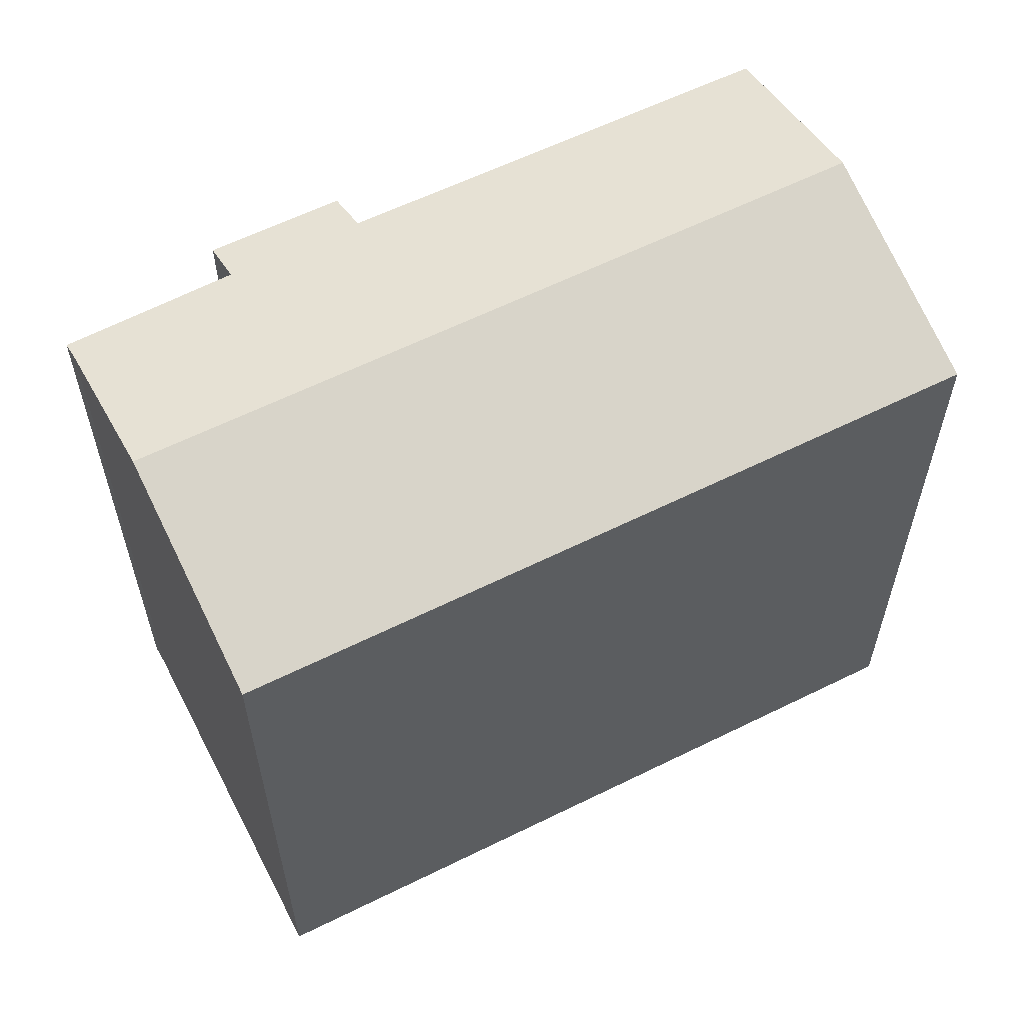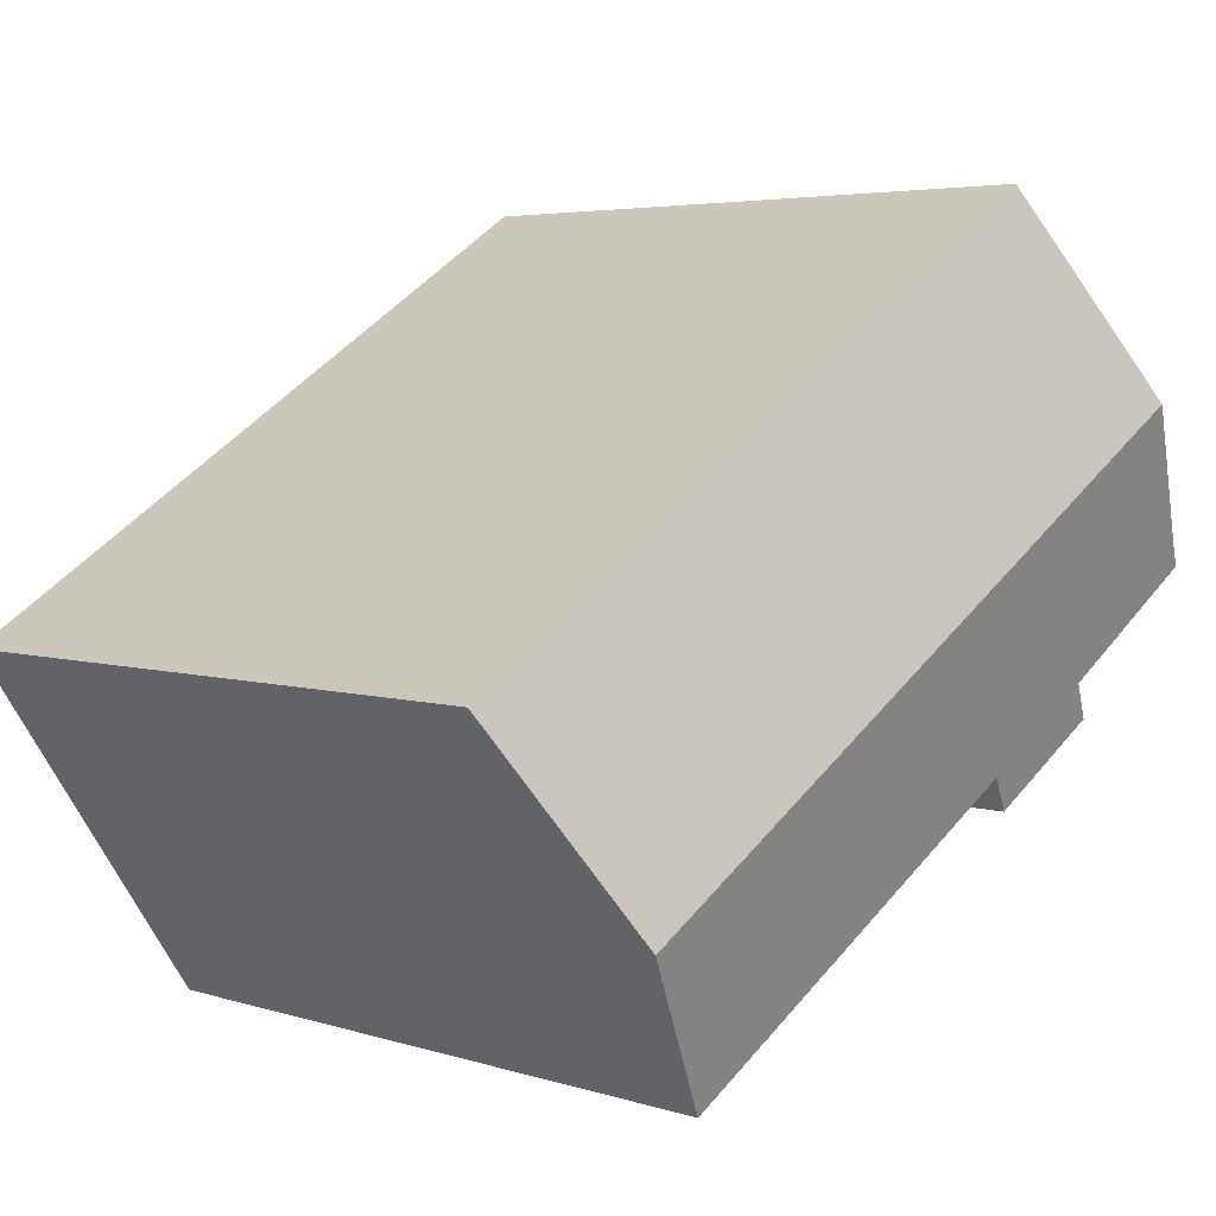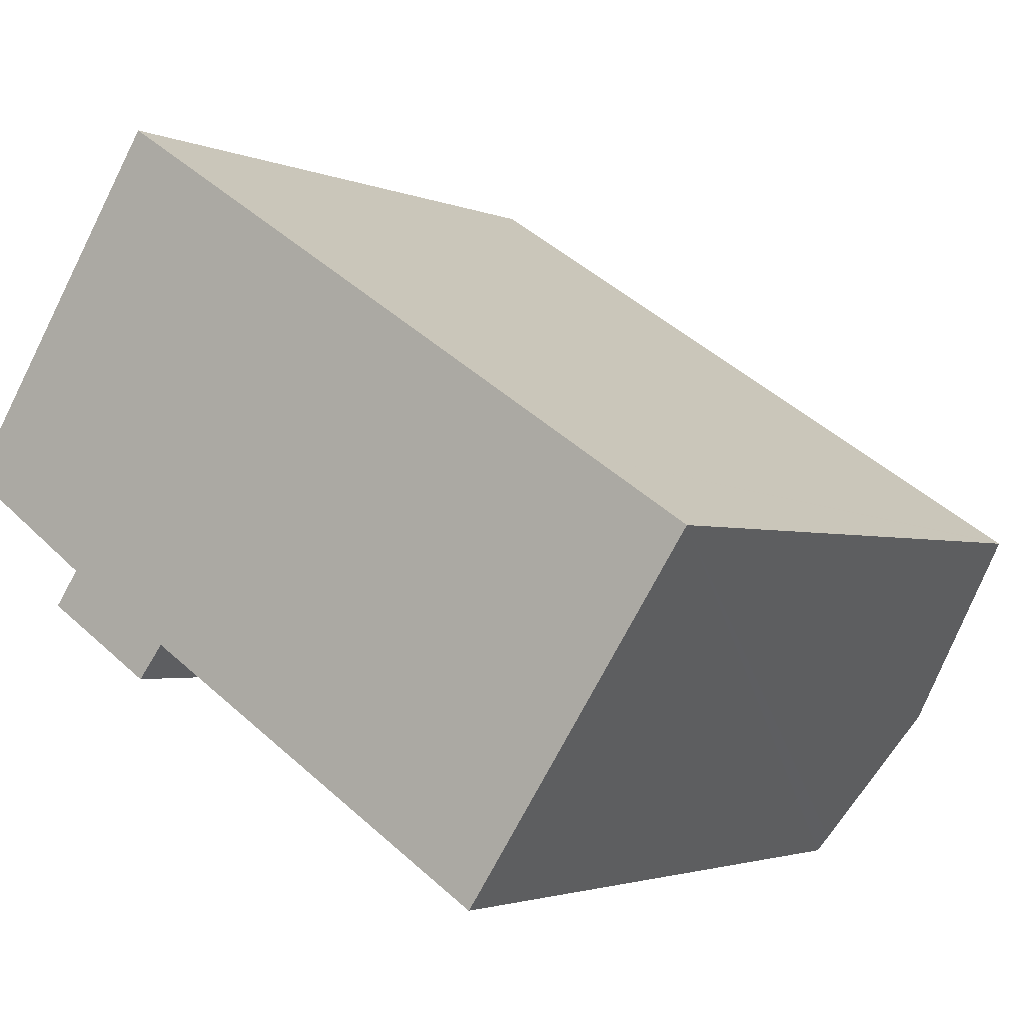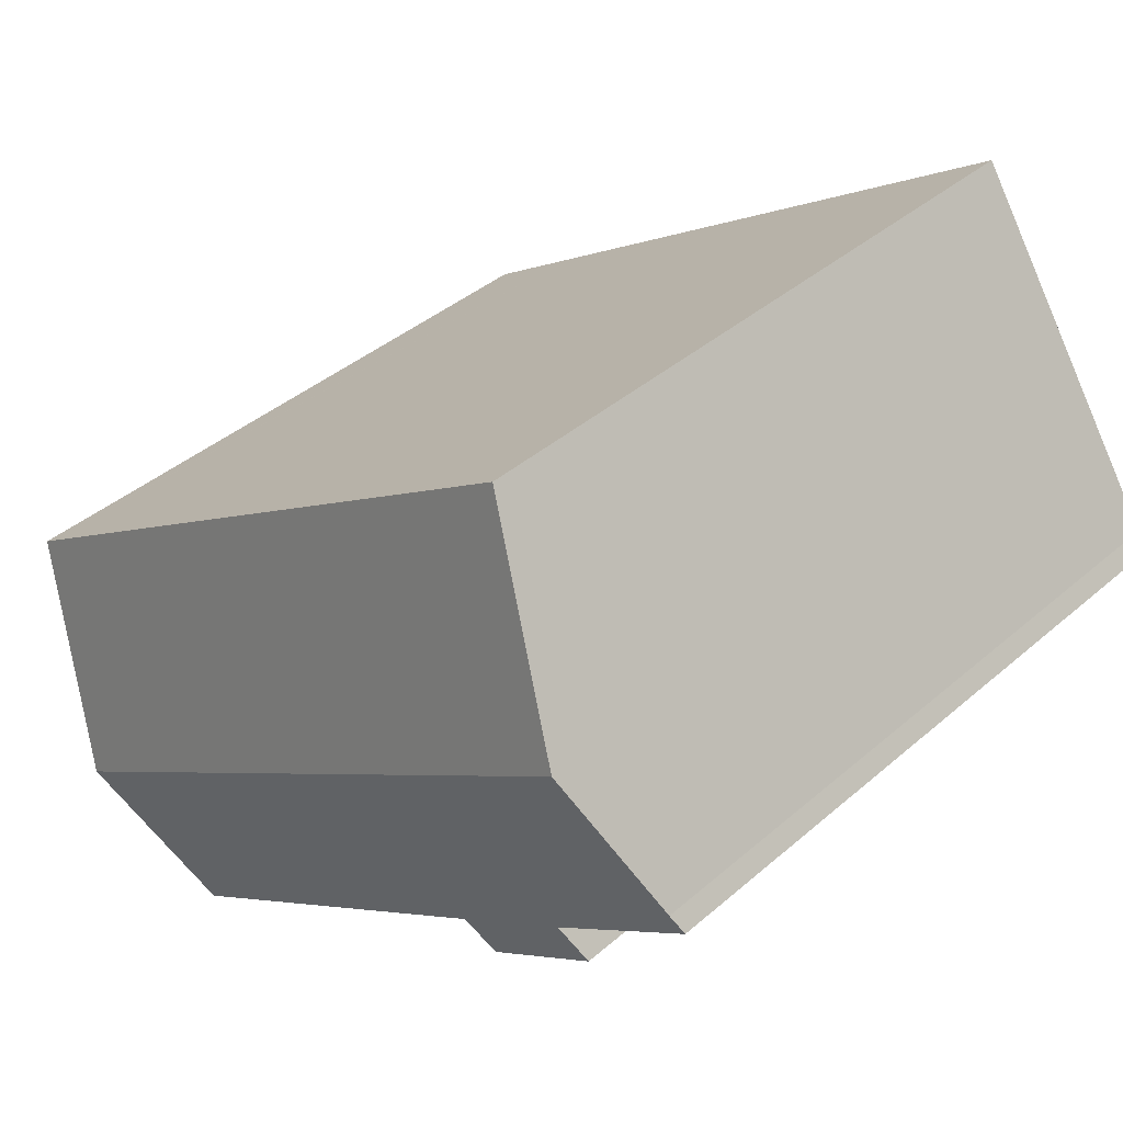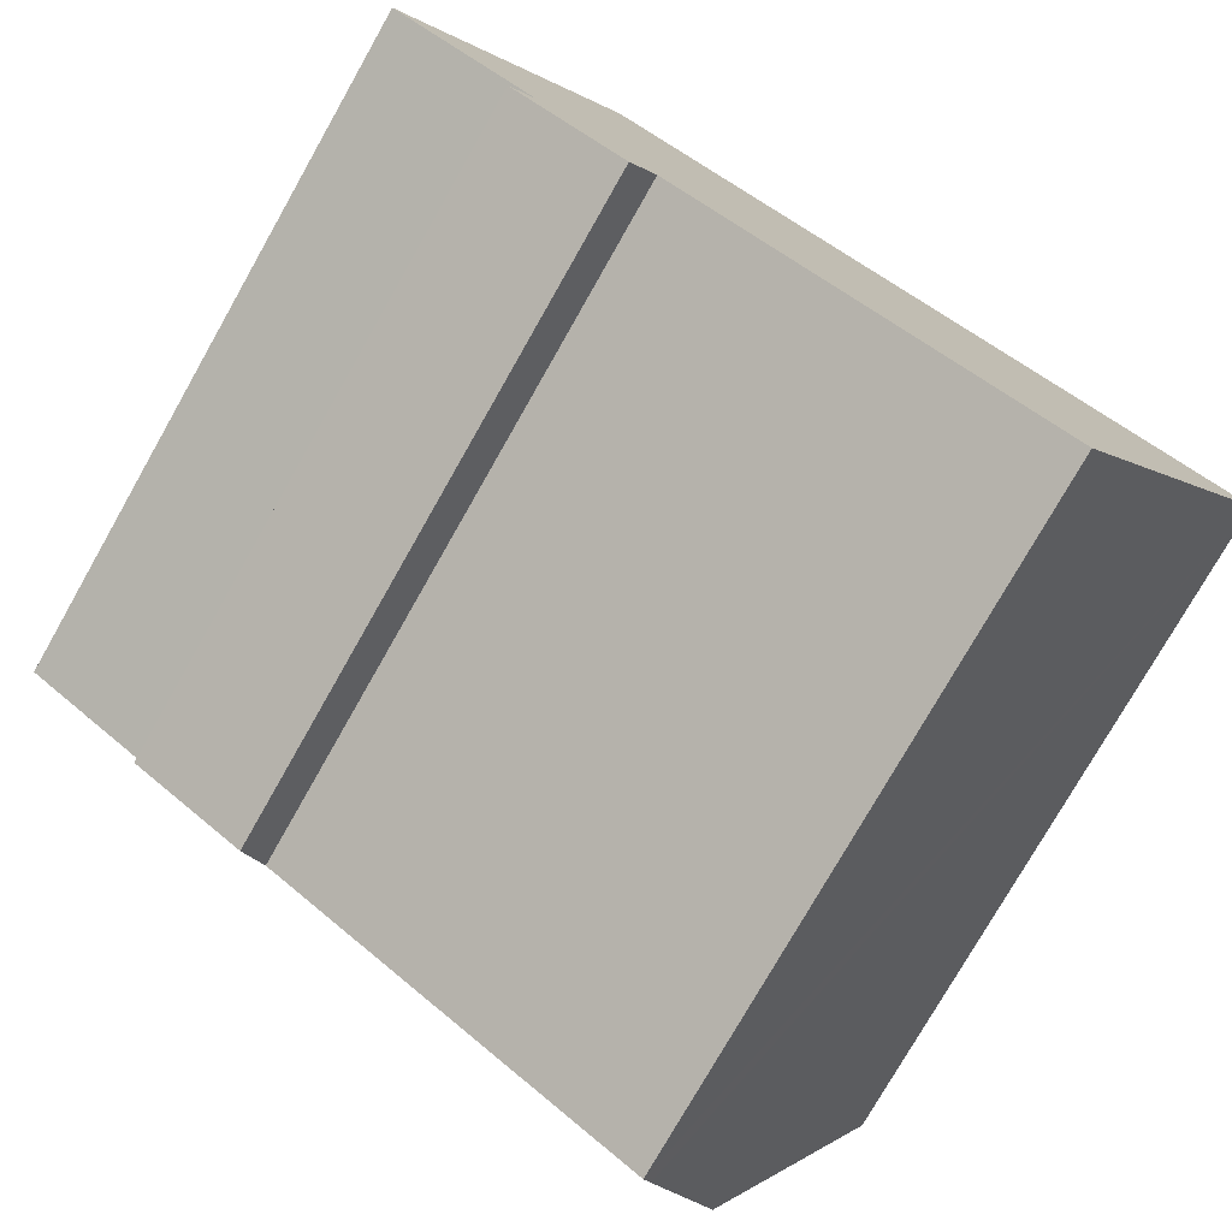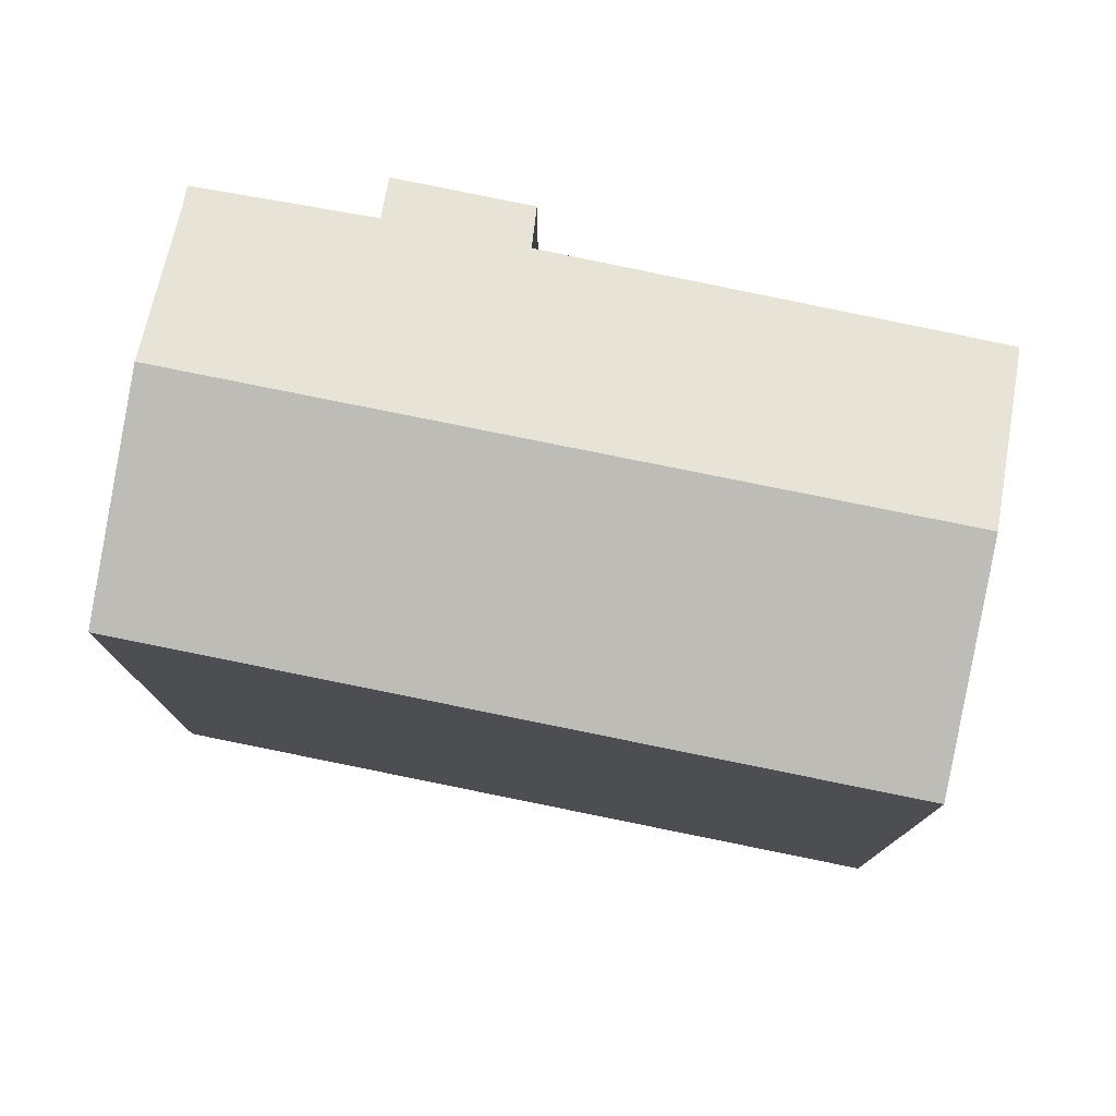
<metadata>
{"format":"obj","ext":"obj","renderer":"f3d","projection":"perspective","resolution":1024,"background":"white","views":[{"elev":61.3,"azim":6.1,"up":"+Y"},{"elev":4.3,"azim":136.1,"up":"+Z"},{"elev":-2.4,"azim":34.3,"up":"+Z"},{"elev":39.4,"azim":-137.1,"up":"+Z"},{"elev":-76.7,"azim":-29.6,"up":"+Z"},{"elev":78.6,"azim":44.3,"up":"+Y"}]}
</metadata>
<code>
v  27.27 21.53 -2.645
v  27.53 21.36 -2.12
v  27.59 21.36 -2.16
v  24.56 21.36 -0.205
v  23.53 23.51 -8.282
v  3.21 23.51 4.832
v  7.246 21.36 10.97
v  6.928 21.53 10.49
v  0.402 22.02 0.561
v  4.637 21.77 -3.18
v  0 21.81 1.336e-15
v  8.358 21.77 -5.56
v  7.499 21.37 -6.656
v  20.31 21.81 -13.11
v  20.63 21.98 -12.64
v  3.827 21.36 -4.311
v  7.499 4.076e-16 -6.656
v  3.827 2.64e-16 -4.311
v  0 0 0
v  4.637 1.947e-16 -3.18
v  20.31 8.03e-16 -13.11
v  8.358 3.405e-16 -5.56
v  0.402 -3.435e-17 0.561
v  7.246 -6.718e-16 10.97
v  3.21 -2.959e-16 4.832
v  6.928 -6.423e-16 10.49
v  24.56 1.255e-17 -0.205
v  27.59 1.323e-16 -2.16
v  27.53 1.298e-16 -2.12
v  27.27 1.62e-16 -2.645
v  23.53 5.071e-16 -8.282
v  20.63 7.739e-16 -12.64
g defaultobject
f 1 2 3
f 2 1 4
f 4 1 5
f 4 5 6
f 4 6 7
f 7 6 8
f 9 10 11
f 10 9 6
f 10 6 5
f 10 5 12
f 10 12 13
f 12 5 14
f 14 5 15
f 13 16 10
f 17 16 13
f 16 17 18
f 10 19 11
f 19 10 20
f 21 12 14
f 12 21 22
f 16 20 10
f 20 16 18
f 11 23 9
f 23 11 19
f 23 6 9
f 6 23 8
f 8 23 7
f 7 23 24
f 24 23 25
f 24 25 26
f 24 4 7
f 4 24 27
f 4 27 2
f 2 27 3
f 3 27 28
f 28 27 29
f 28 1 3
f 1 28 5
f 5 28 15
f 15 28 14
f 14 28 21
f 21 28 30
f 21 30 31
f 21 31 32
f 22 13 12
f 13 22 17
f 25 20 26
f 20 25 23
f 20 23 19
f 29 30 28
f 30 29 27
f 30 27 31
f 31 27 24
f 31 24 32
f 32 24 21
f 21 24 22
f 22 24 17
f 17 24 20
f 17 20 18
f 20 24 26

</code>
